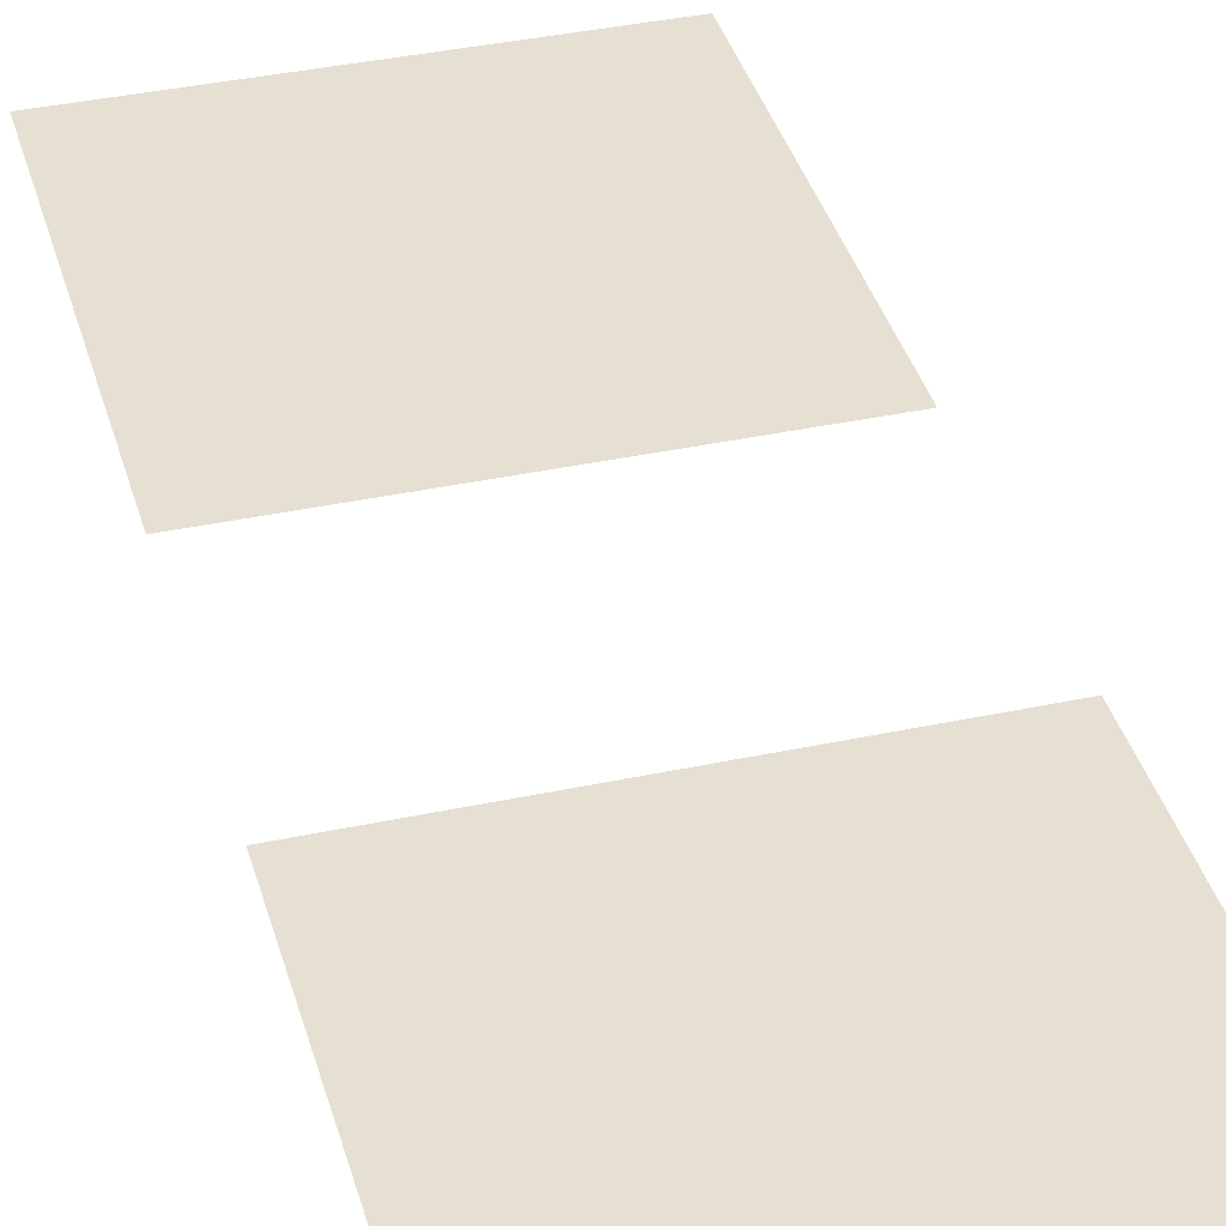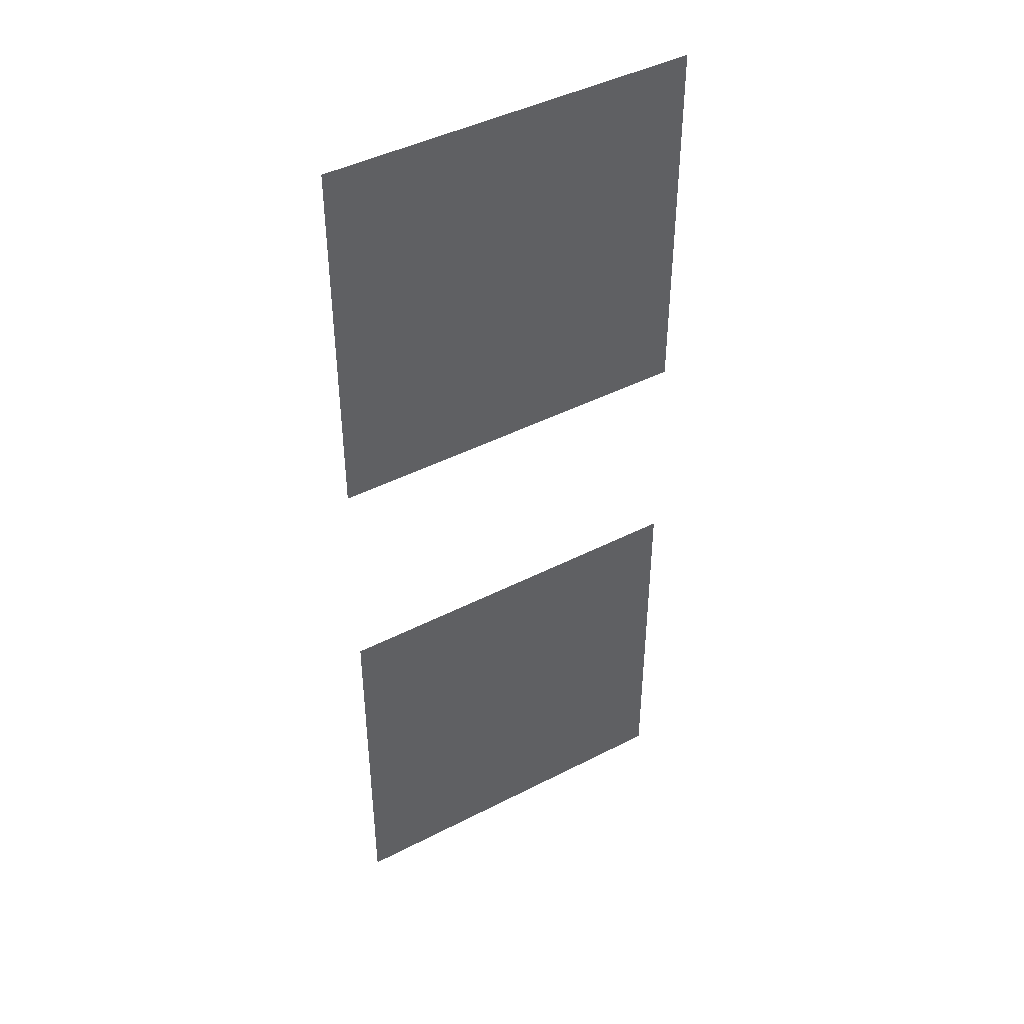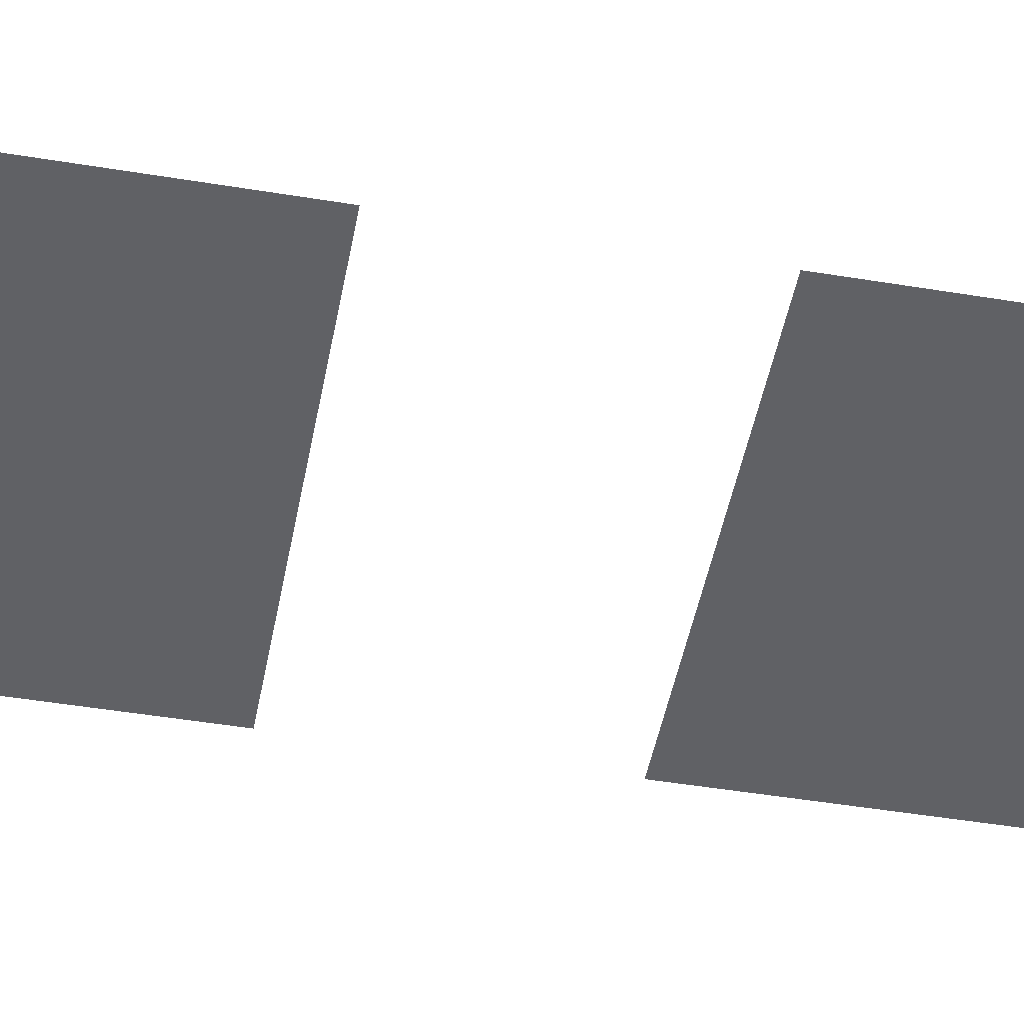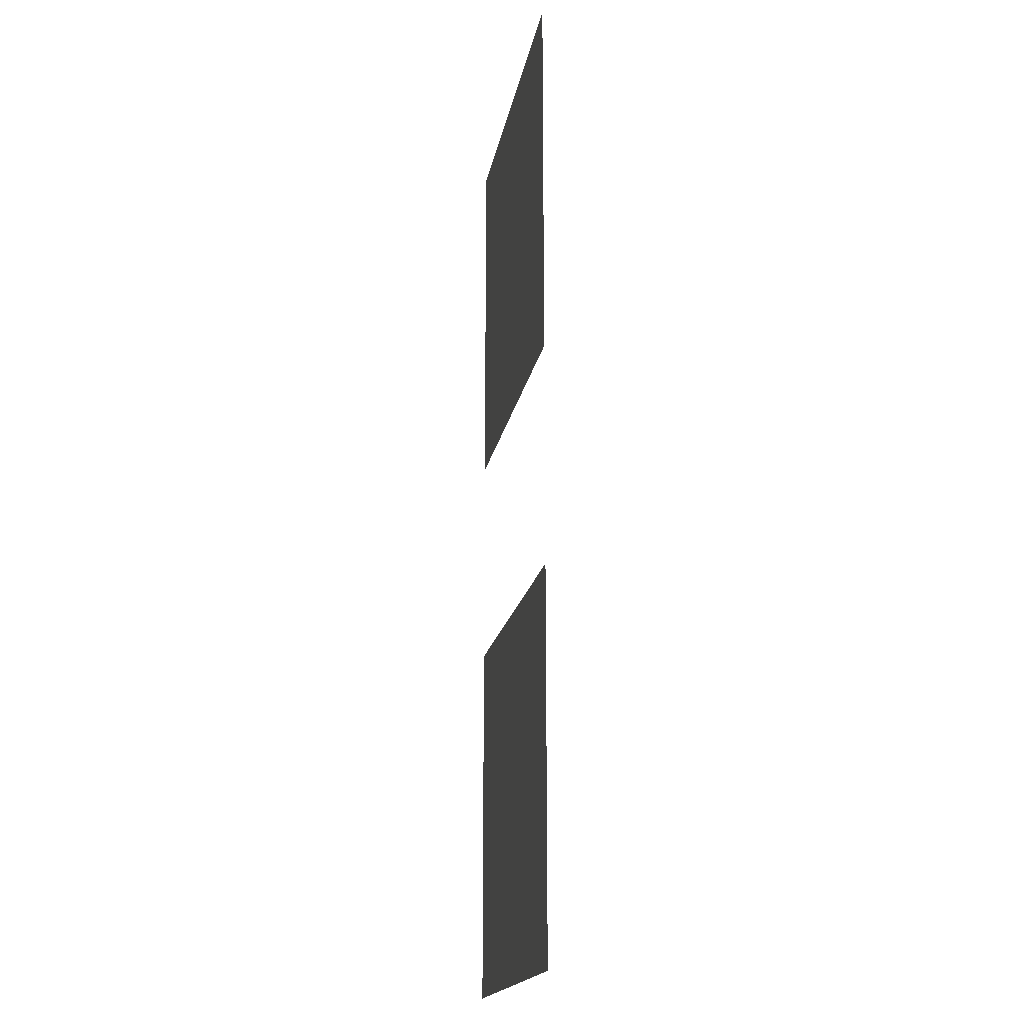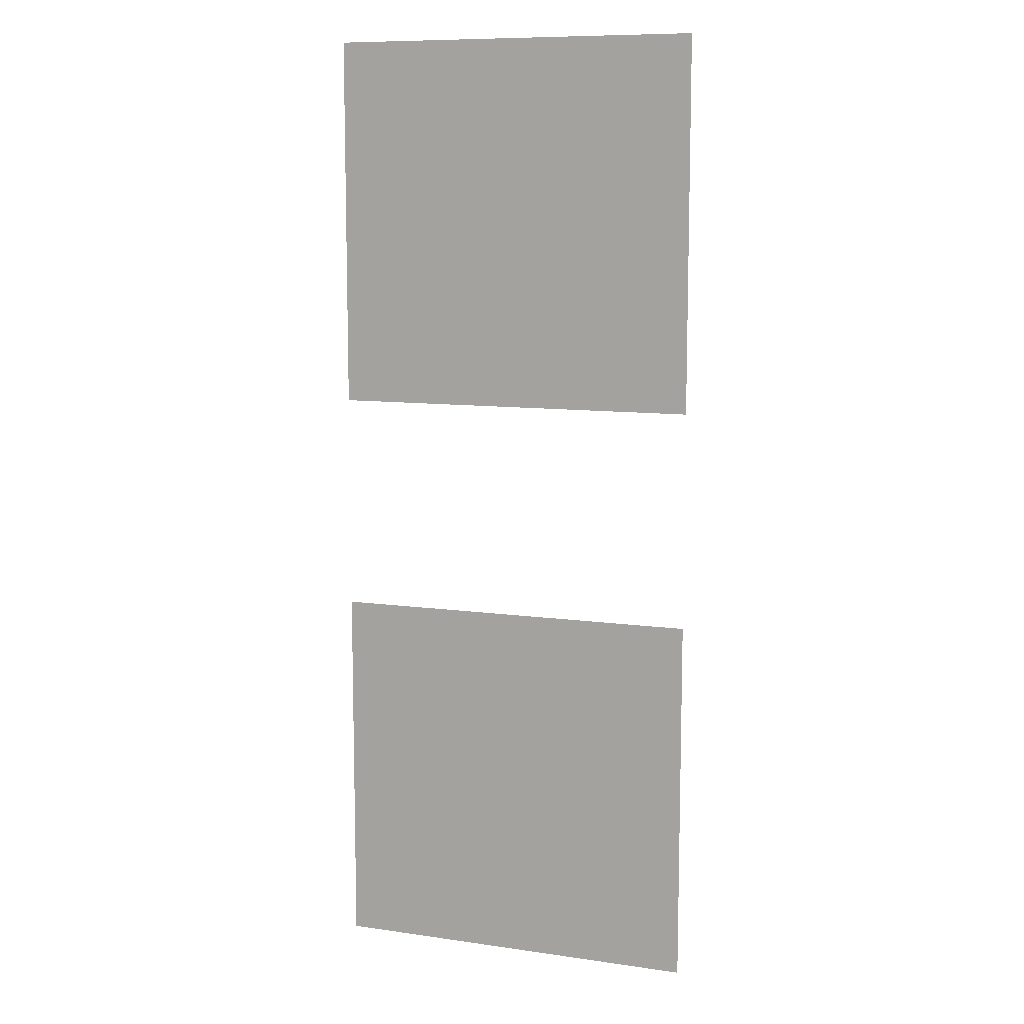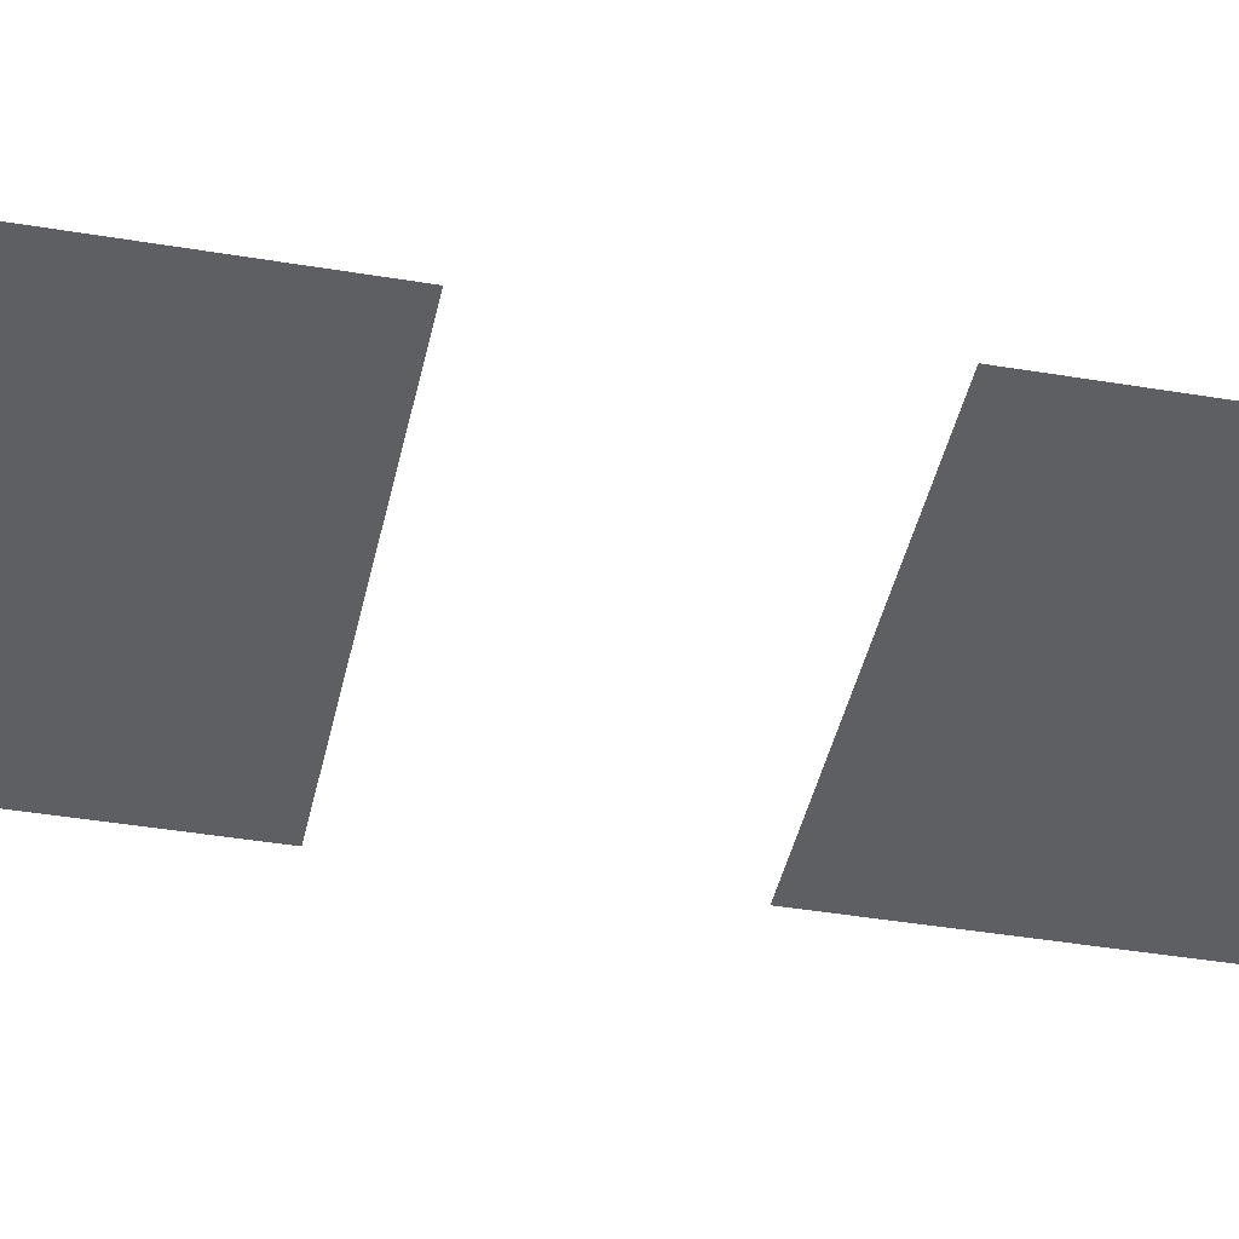
<metadata>
{"format":"obj","ext":"obj","renderer":"f3d","projection":"perspective","resolution":1024,"background":"white","views":[{"elev":37.8,"azim":-15.3,"up":"+Y"},{"elev":43.8,"azim":-31.2,"up":"+Z"},{"elev":-47.3,"azim":-100.6,"up":"+Y"},{"elev":-18.0,"azim":-99.7,"up":"+Z"},{"elev":9.8,"azim":20.3,"up":"+Z"},{"elev":-40.6,"azim":-101.7,"up":"+Y"}]}
</metadata>
<code>
o Plane
v -0.6992 0.4091 1.49
v 1.301 0.4091 1.49
v -0.6992 0.4091 -0.5103
v 1.301 0.4091 -0.5103
g off
f 2 3 1
f 2 4 3
o Plane.001
v -0.6992 0.4091 -1.695
v 1.301 0.4091 -1.695
v -0.6992 0.4091 -3.695
v 1.301 0.4091 -3.695
g off
f 6 7 5
f 6 8 7

</code>
